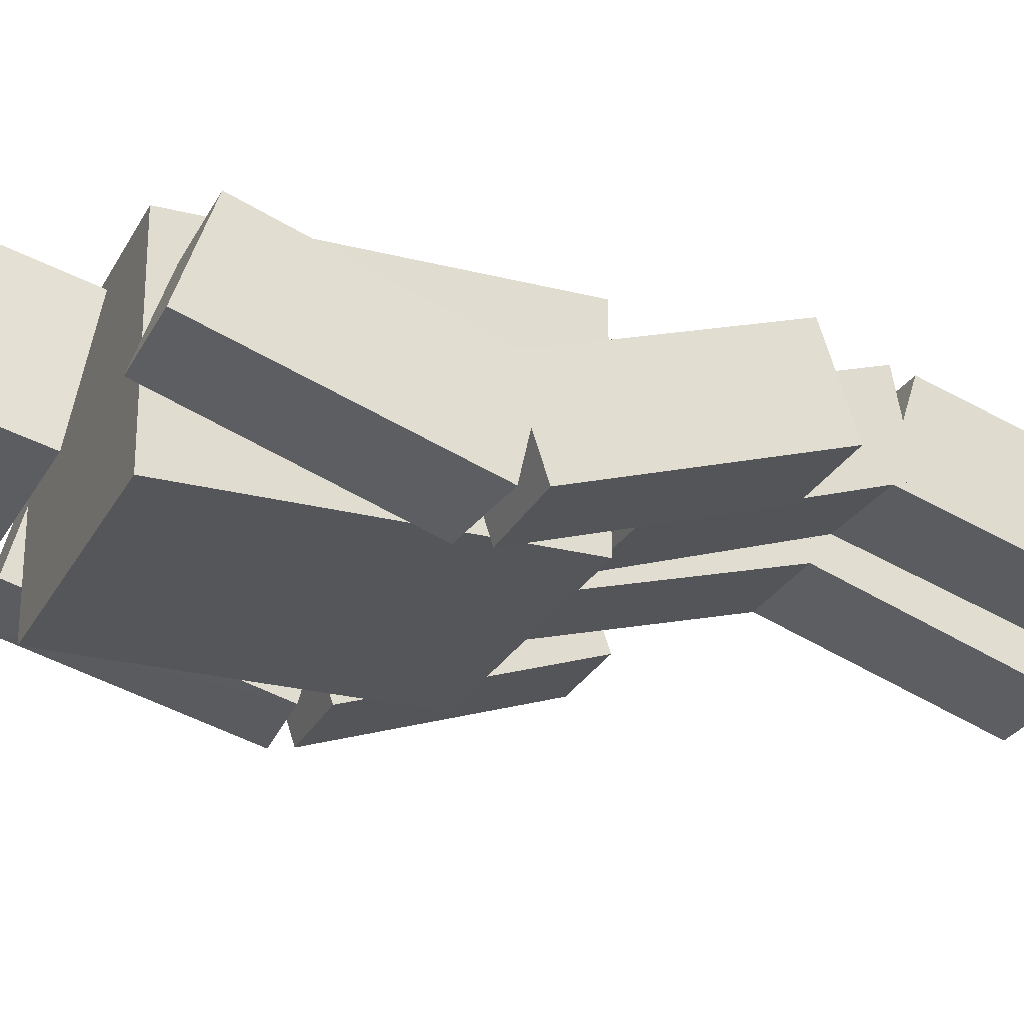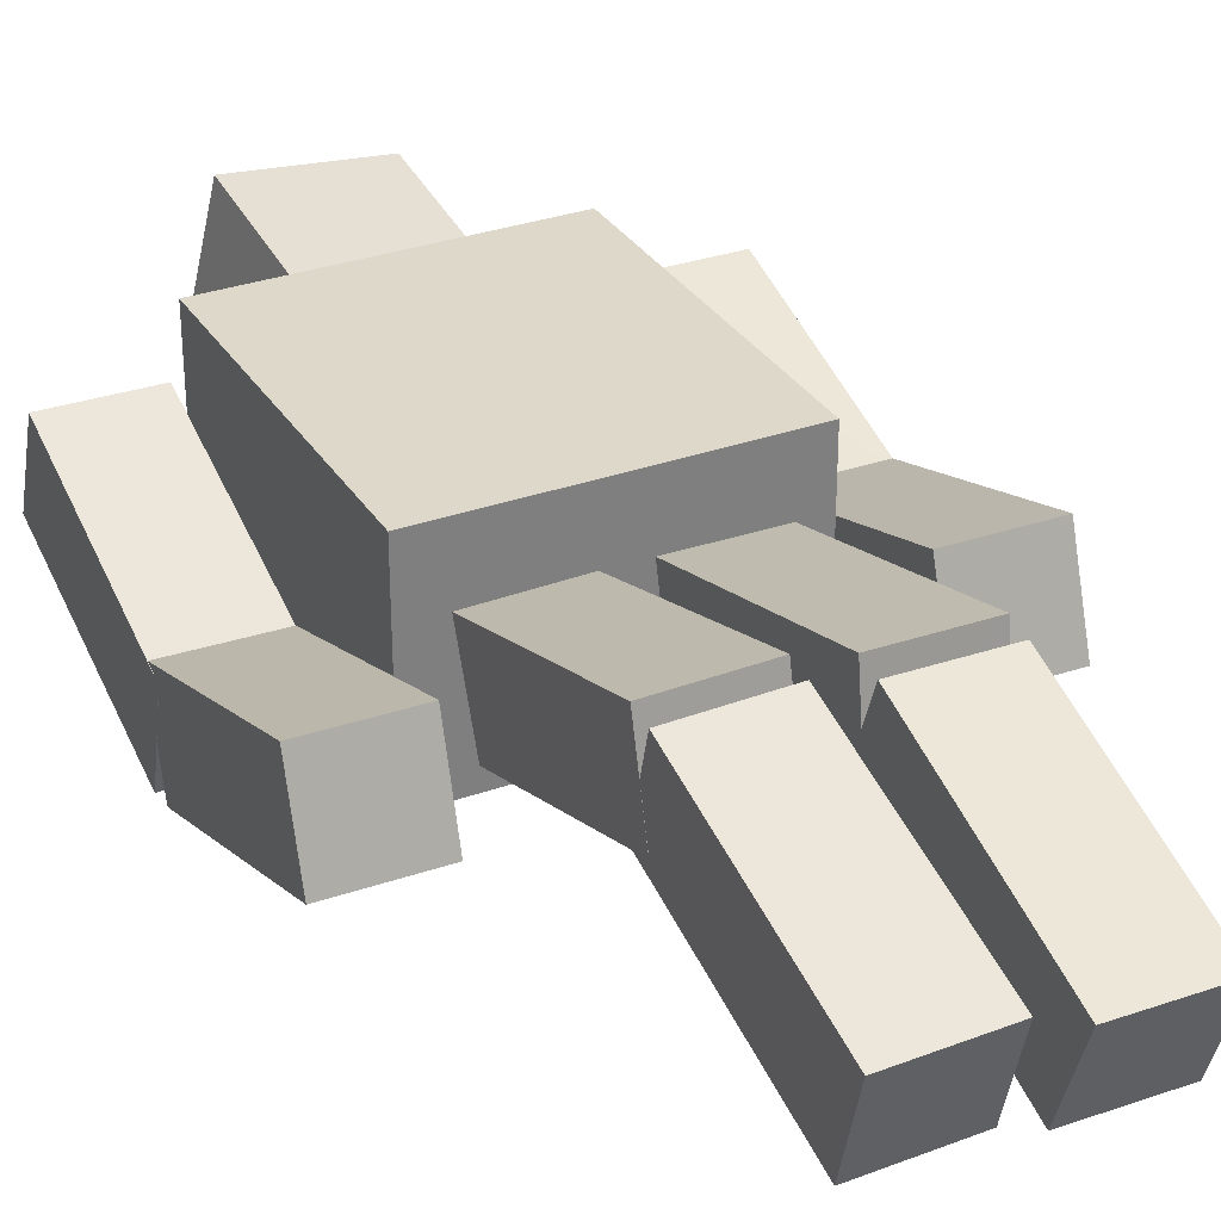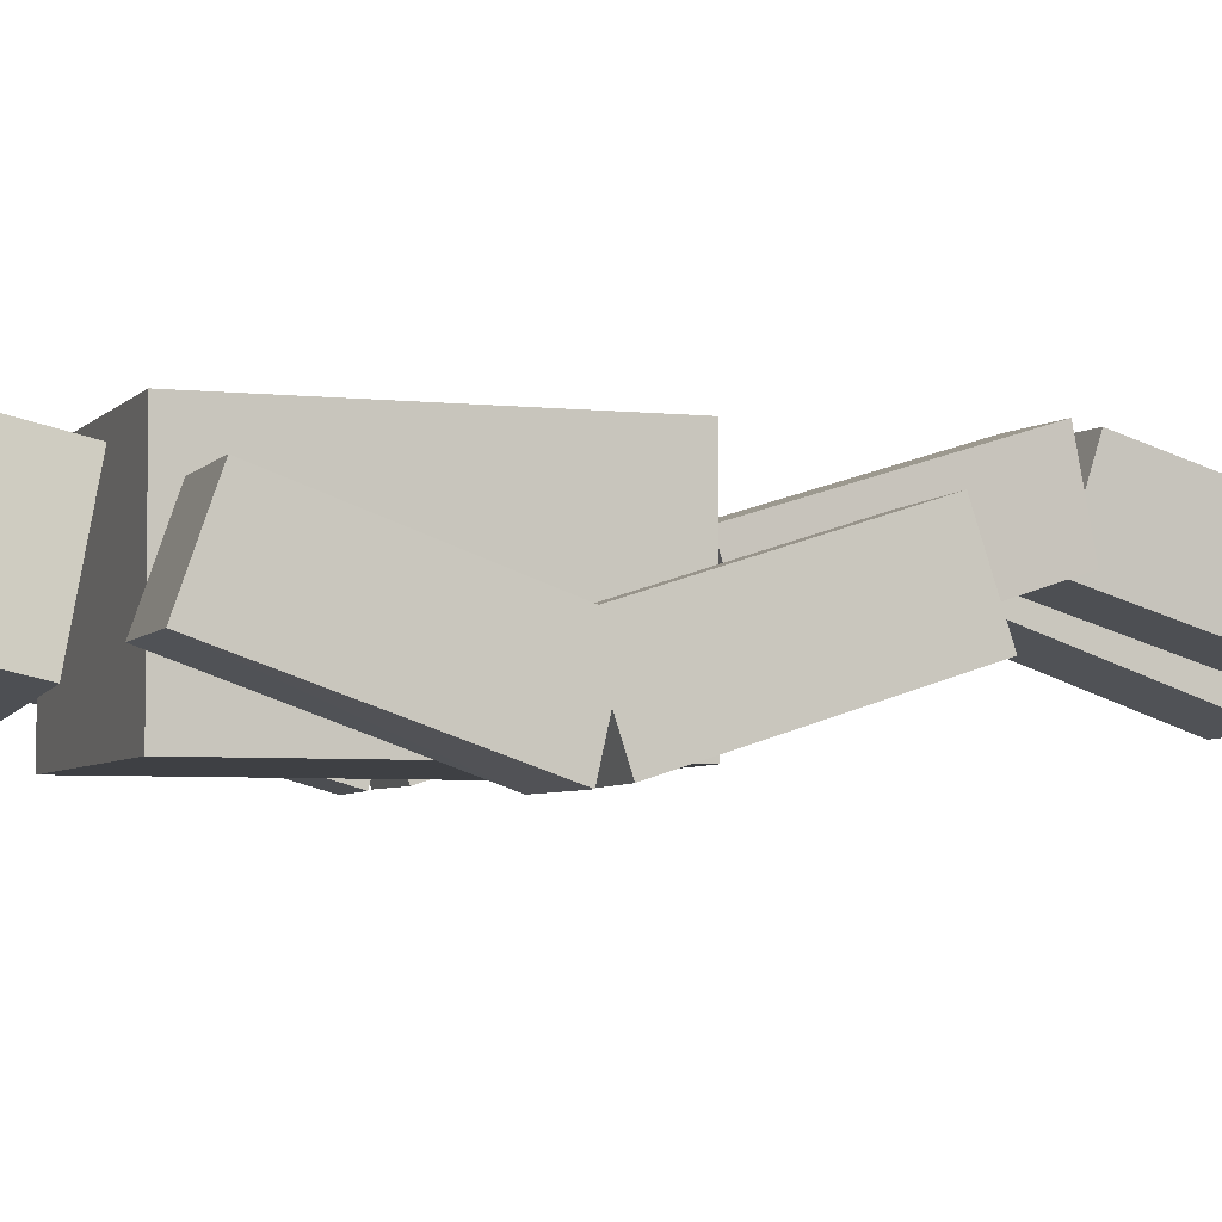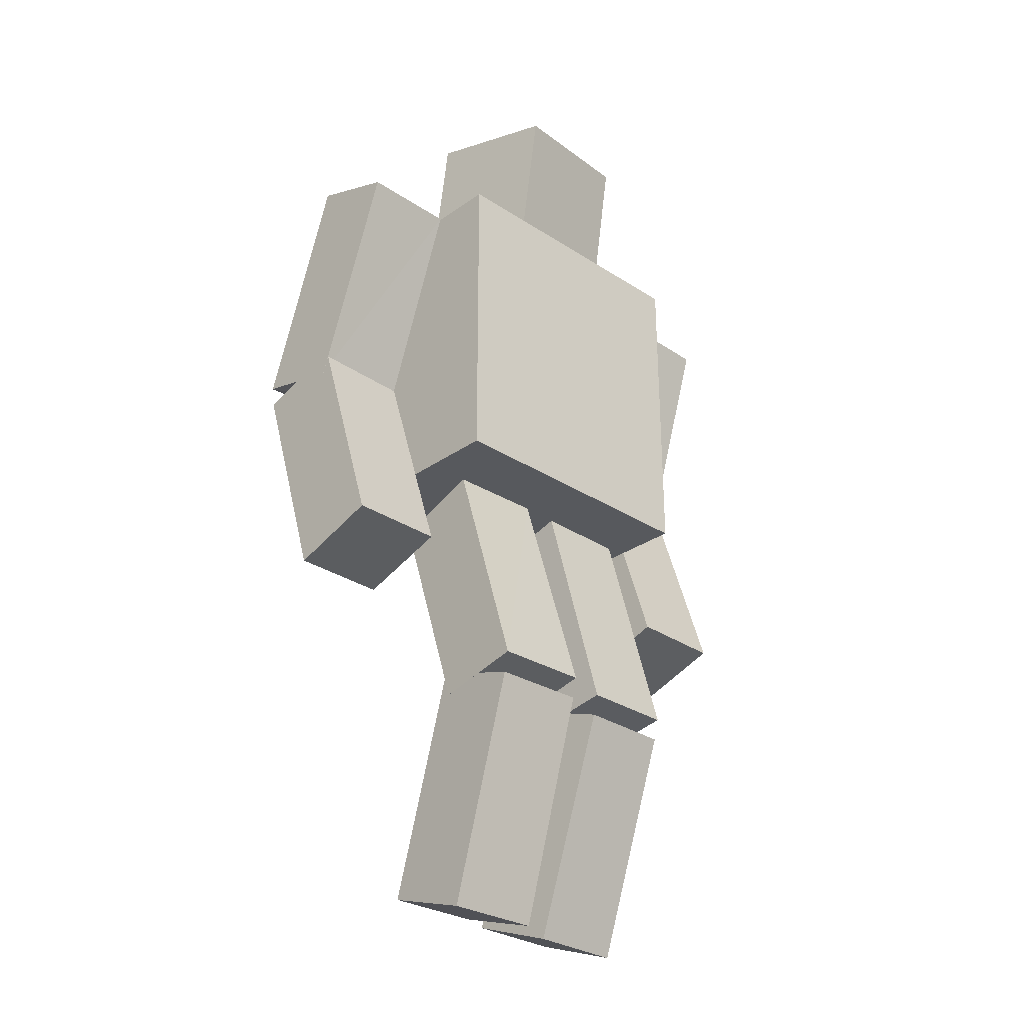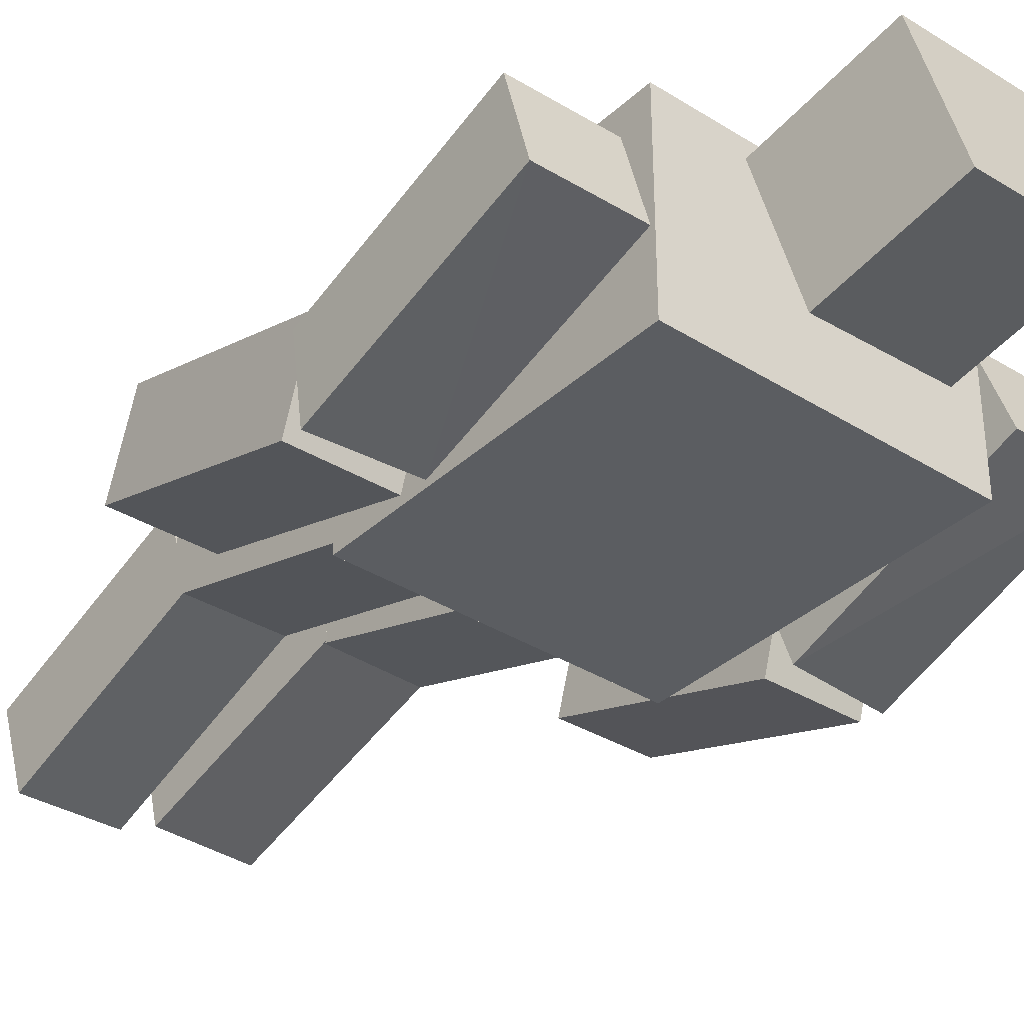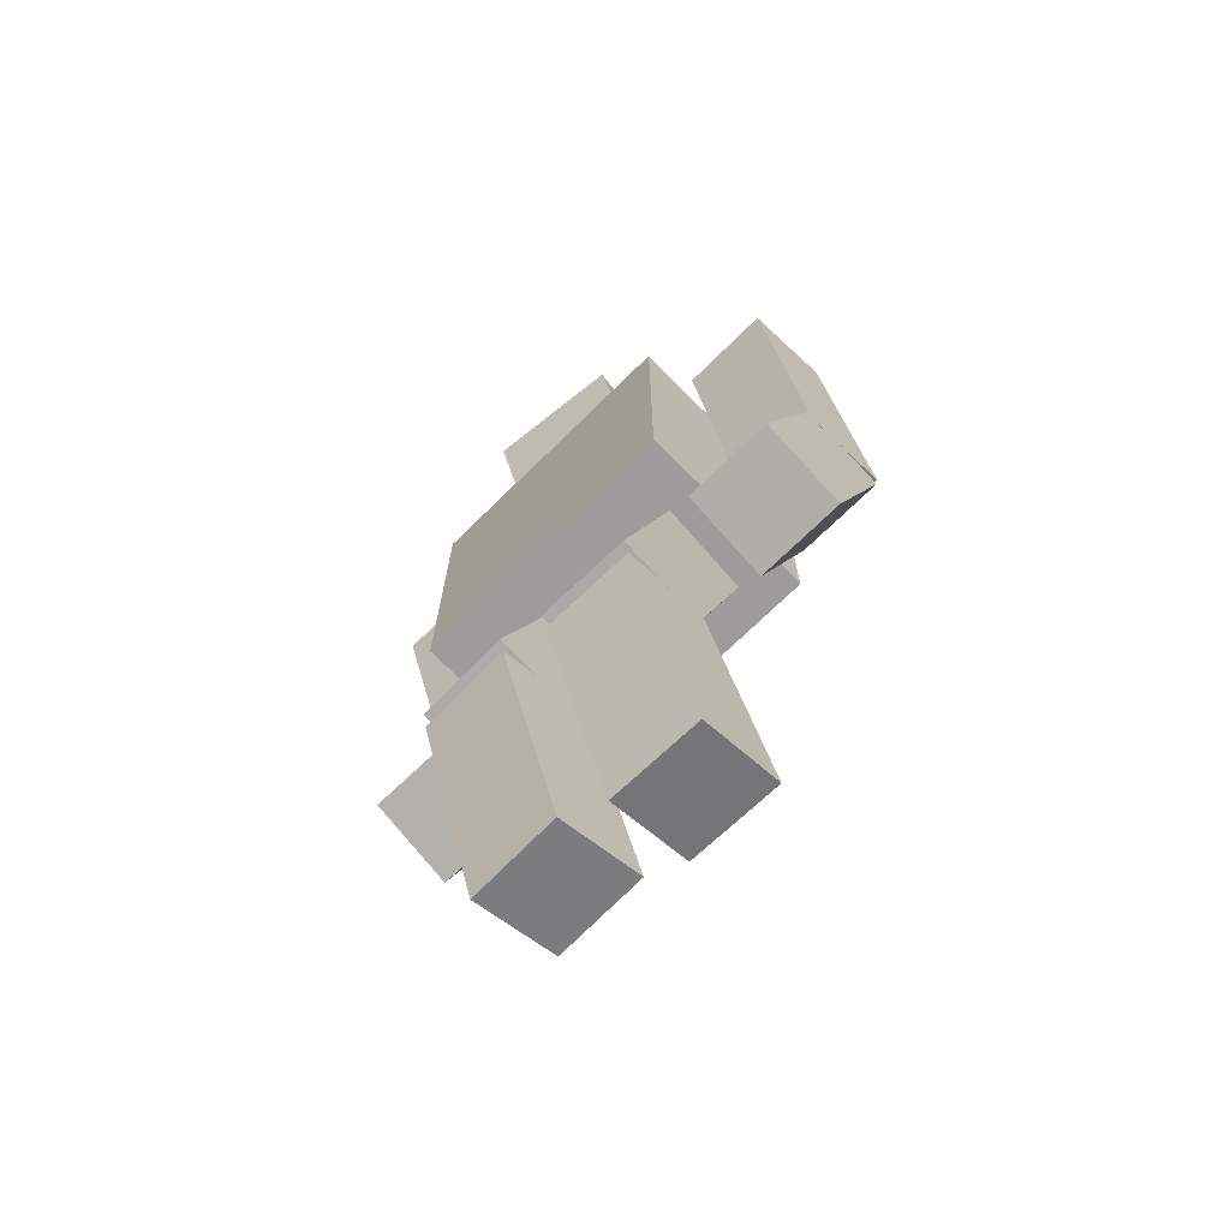
<metadata>
{"format":"obj","ext":"obj","renderer":"f3d","projection":"perspective","resolution":1024,"background":"white","views":[{"elev":-25.6,"azim":-112.4,"up":"+Z"},{"elev":31.6,"azim":-26.8,"up":"+Z"},{"elev":-4.6,"azim":-110.0,"up":"+Z"},{"elev":-29.3,"azim":-43.8,"up":"+Y"},{"elev":-35.4,"azim":140.2,"up":"+Z"},{"elev":-70.3,"azim":44.6,"up":"+Y"}]}
</metadata>
<code>
o Cube.005_Cube.008
v 0.6492 -0.09339 0.263
v 0.6489 -0.2211 -0.121
v 1.054 -0.1042 0.2662
v 1.053 -0.2318 -0.1177
v 0.677 0.8551 -0.05252
v 0.6767 0.7275 -0.4364
v 1.081 0.7167 -0.4332
v 1.081 0.8444 -0.0493
v 0.0783 -1.721 0.1056
v 0.07174 -1.589 -0.2768
v 0.4828 -1.721 0.09865
v 0.4763 -1.589 -0.2837
v 0.0836 -0.7759 0.4319
v 0.07704 -0.6438 0.0495
v 0.4816 -0.6437 0.0426
v 0.4881 -0.7758 0.425
v 0.697 1.699 0.214
v 0.702 1.81 -0.1749
v 1.101 1.689 0.2164
v 1.106 1.8 -0.1726
v 0.07787 0.3042 0.1841
v 0.0723 0.1941 -0.2052
v 0.4824 0.3049 0.1781
v 0.4769 0.1949 -0.2112
v 0.6747 0.7374 -0.06113
v 0.6796 0.8448 -0.4504
v 1.084 0.809 -0.4499
v 1.079 0.7416 -0.05958
v 0.08381 -0.6879 0.4536
v 0.07807 -0.7502 0.06699
v 0.4826 -0.75 0.06089
v 0.4884 -0.6869 0.4473
v -0.6984 -0.08242 0.2037
v -0.7029 -0.2071 -0.1812
v -1.103 -0.08192 0.2083
v -1.107 -0.2066 -0.1766
v -0.7007 0.8689 -0.1044
v -0.7053 0.7442 -0.4893
v -1.11 0.7447 -0.4847
v -1.105 0.8694 -0.09983
v -0.07956 -1.715 0.1783
v -0.07025 -1.597 -0.2085
v -0.484 -1.715 0.1685
v -0.4747 -1.597 -0.2183
v -0.08697 -0.7586 0.4707
v -0.07766 -0.6403 0.08386
v -0.4821 -0.6404 0.07408
v -0.4914 -0.7587 0.4609
v -0.6957 1.68 0.2139
v -0.6988 1.814 -0.1677
v -1.1 1.681 0.2176
v -1.103 1.815 -0.164
v -0.07915 0.3112 0.1814
v -0.07086 0.1861 -0.2033
v -0.4836 0.3118 0.1725
v -0.4754 0.1867 -0.2122
v -0.7019 0.7364 -0.1181
v -0.7049 0.8666 -0.5002
v -1.11 0.8401 -0.4994
v -1.106 0.7531 -0.1148
v -0.08731 -0.6698 0.4892
v -0.07885 -0.7468 0.1054
v -0.4833 -0.7468 0.09643
v -0.4918 -0.669 0.4799
v 0.63 0.3518 0.42
v 0.63 1.752 0.42
v 0.63 0.3518 -0.42
v 0.63 1.752 -0.42
v -0.63 0.3518 0.42
v -0.63 1.752 0.42
v -0.63 0.3518 -0.42
v -0.63 1.752 -0.42
v 0.3343 1.811 0.268
v 0.3067 2.396 0.3951
v 0.2544 1.933 -0.3139
v 0.2268 2.519 -0.1868
v -0.2597 1.767 0.3403
v -0.2873 2.353 0.4674
v -0.3396 1.889 -0.2416
v -0.3672 2.475 -0.1145
f 4 1 2
f 8 1 3
f 7 3 4
f 2 7 4
f 5 2 1
f 10 11 9
f 16 9 11
f 12 16 11
f 10 15 12
f 13 10 9
f 25 18 26
f 26 20 27
f 20 28 27
f 28 17 25
f 20 17 19
f 21 30 29
f 30 24 31
f 31 23 32
f 32 21 29
f 22 23 24
f 28 26 27
f 7 5 8
f 16 14 13
f 32 30 31
f 33 36 34
f 33 40 35
f 36 40 39
f 36 38 34
f 34 37 33
f 41 44 42
f 43 45 48
f 44 48 47
f 44 46 42
f 42 45 41
f 57 50 49
f 58 52 50
f 60 52 59
f 60 49 51
f 51 50 52
f 62 53 61
f 62 56 54
f 63 55 56
f 64 53 55
f 55 54 56
f 67 66 65
f 71 68 67
f 69 72 71
f 65 70 69
f 65 71 67
f 70 68 72
f 75 74 73
f 79 76 75
f 77 80 79
f 73 78 77
f 73 79 75
f 80 74 76
f 59 57 60
f 40 38 39
f 45 47 48
f 64 62 61
f 4 3 1
f 8 5 1
f 7 8 3
f 2 6 7
f 5 6 2
f 10 12 11
f 16 13 9
f 12 15 16
f 10 14 15
f 13 14 10
f 25 17 18
f 26 18 20
f 20 19 28
f 28 19 17
f 20 18 17
f 21 22 30
f 30 22 24
f 31 24 23
f 32 23 21
f 22 21 23
f 28 25 26
f 7 6 5
f 16 15 14
f 32 29 30
f 33 35 36
f 33 37 40
f 36 35 40
f 36 39 38
f 34 38 37
f 41 43 44
f 43 41 45
f 44 43 48
f 44 47 46
f 42 46 45
f 57 58 50
f 58 59 52
f 60 51 52
f 60 57 49
f 51 49 50
f 62 54 53
f 62 63 56
f 63 64 55
f 64 61 53
f 55 53 54
f 67 68 66
f 71 72 68
f 69 70 72
f 65 66 70
f 65 69 71
f 70 66 68
f 75 76 74
f 79 80 76
f 77 78 80
f 73 74 78
f 73 77 79
f 80 78 74
f 59 58 57
f 40 37 38
f 45 46 47
f 64 63 62

</code>
